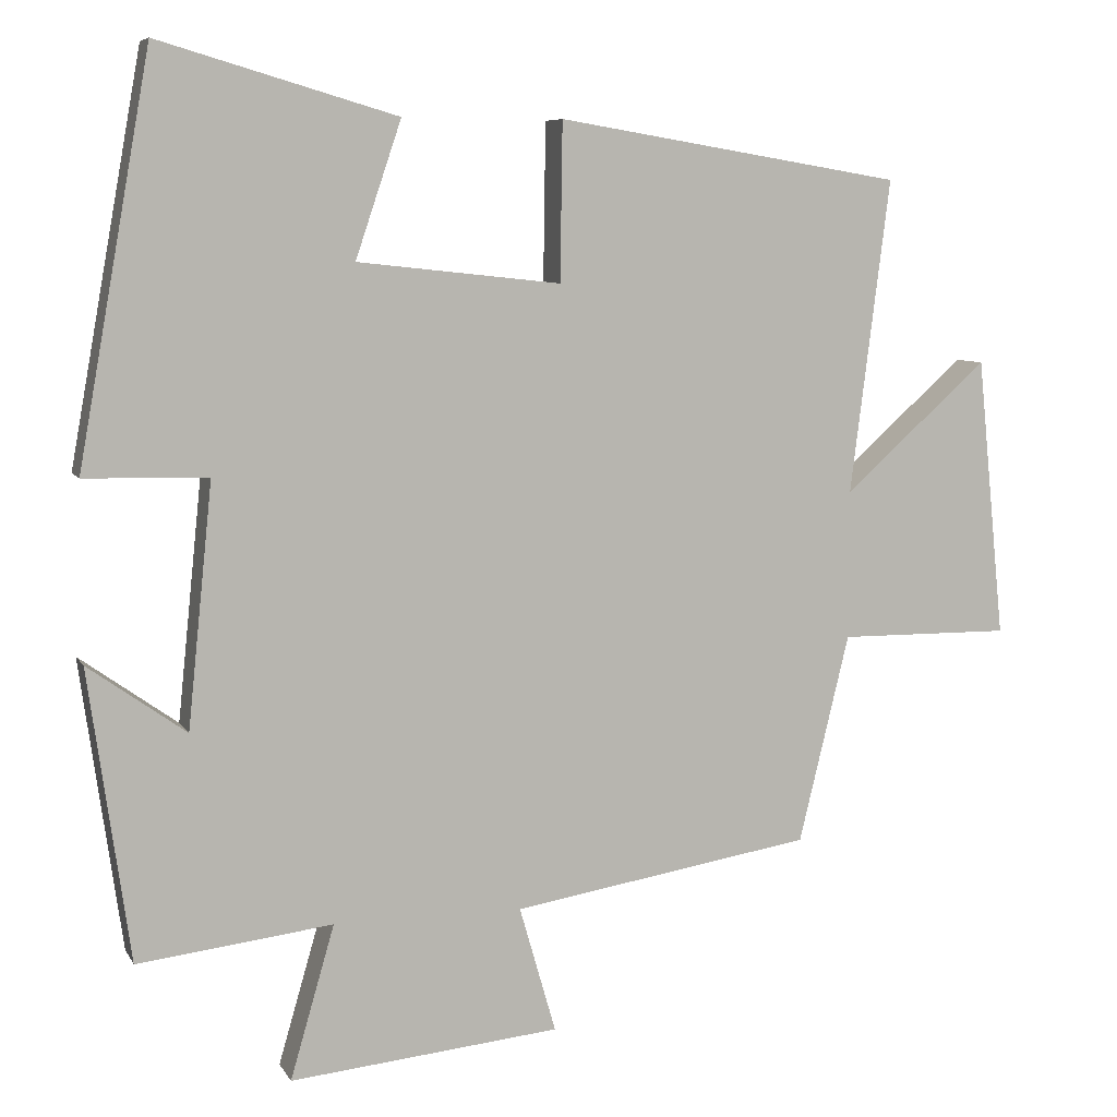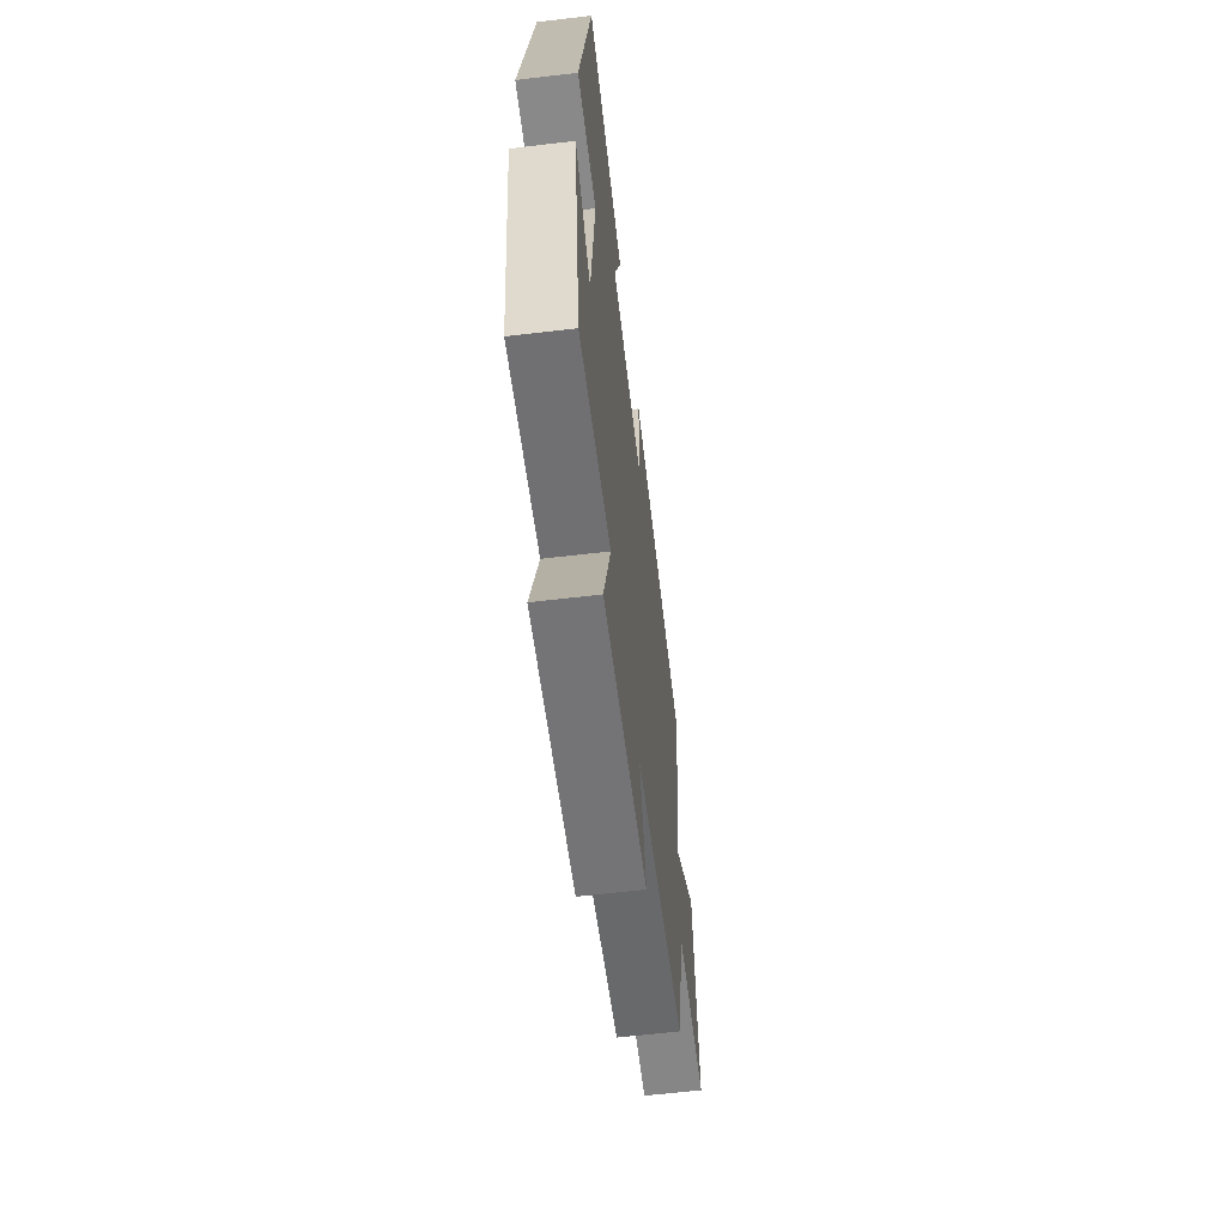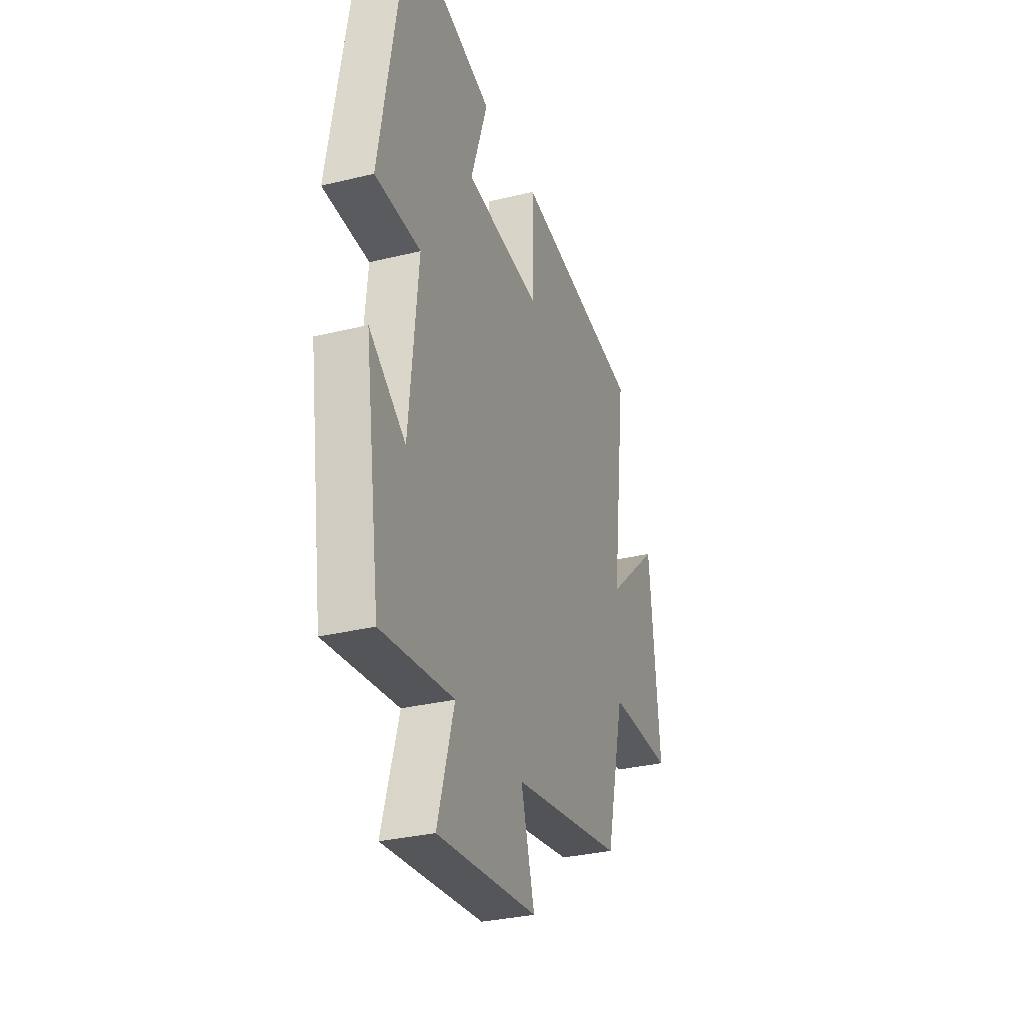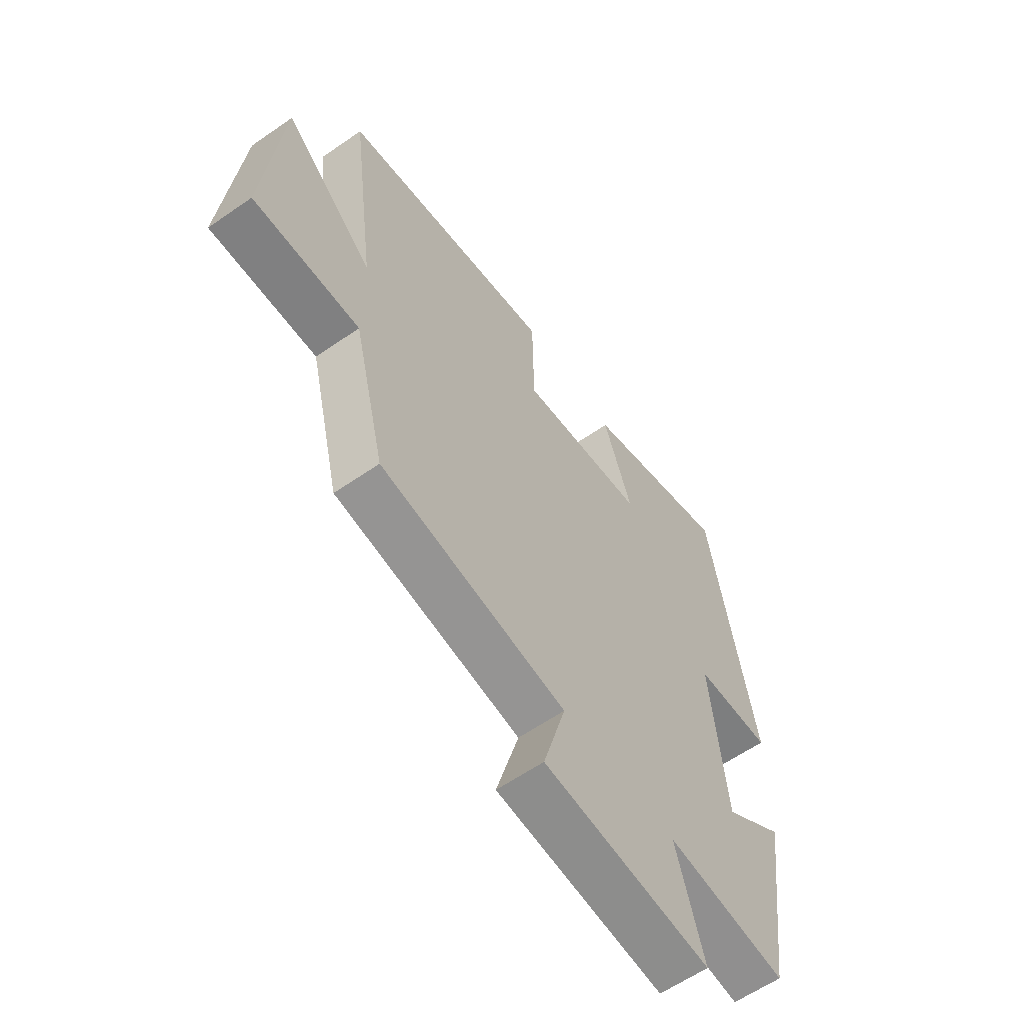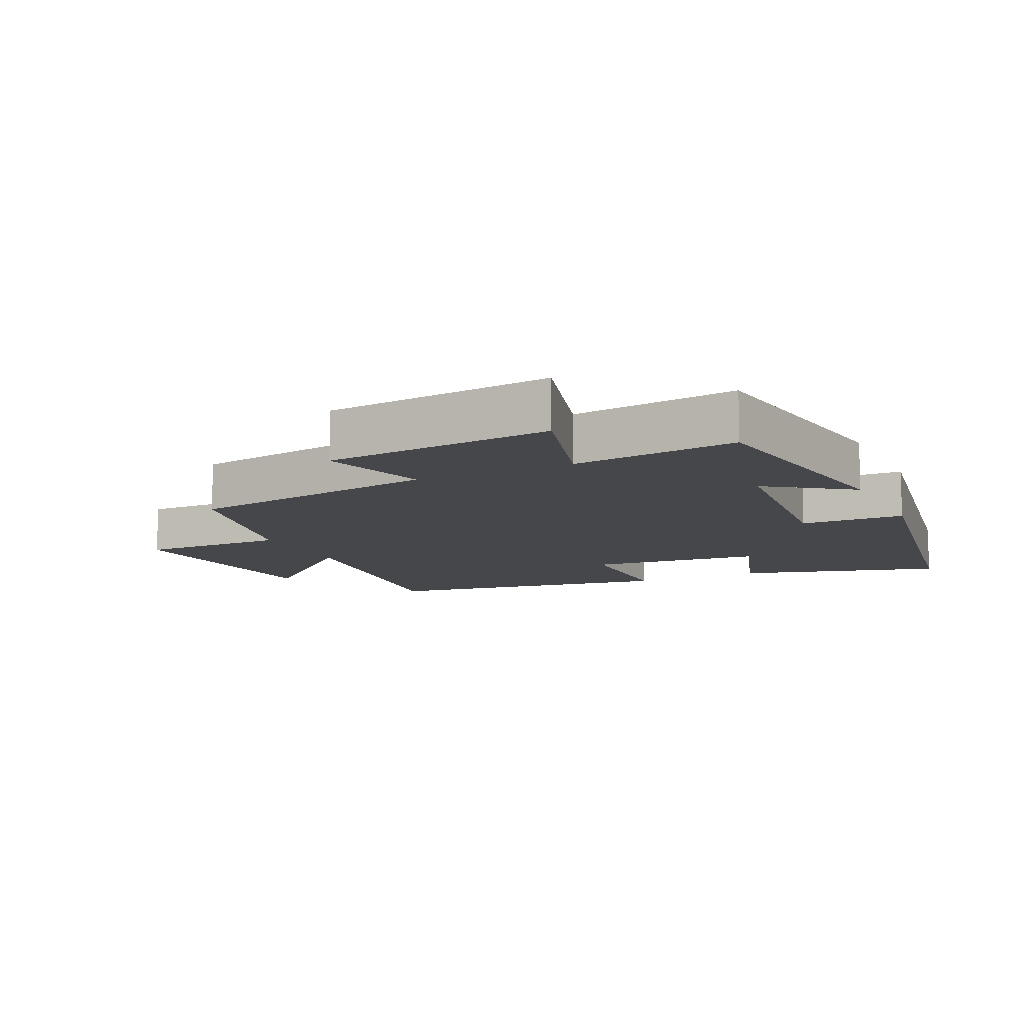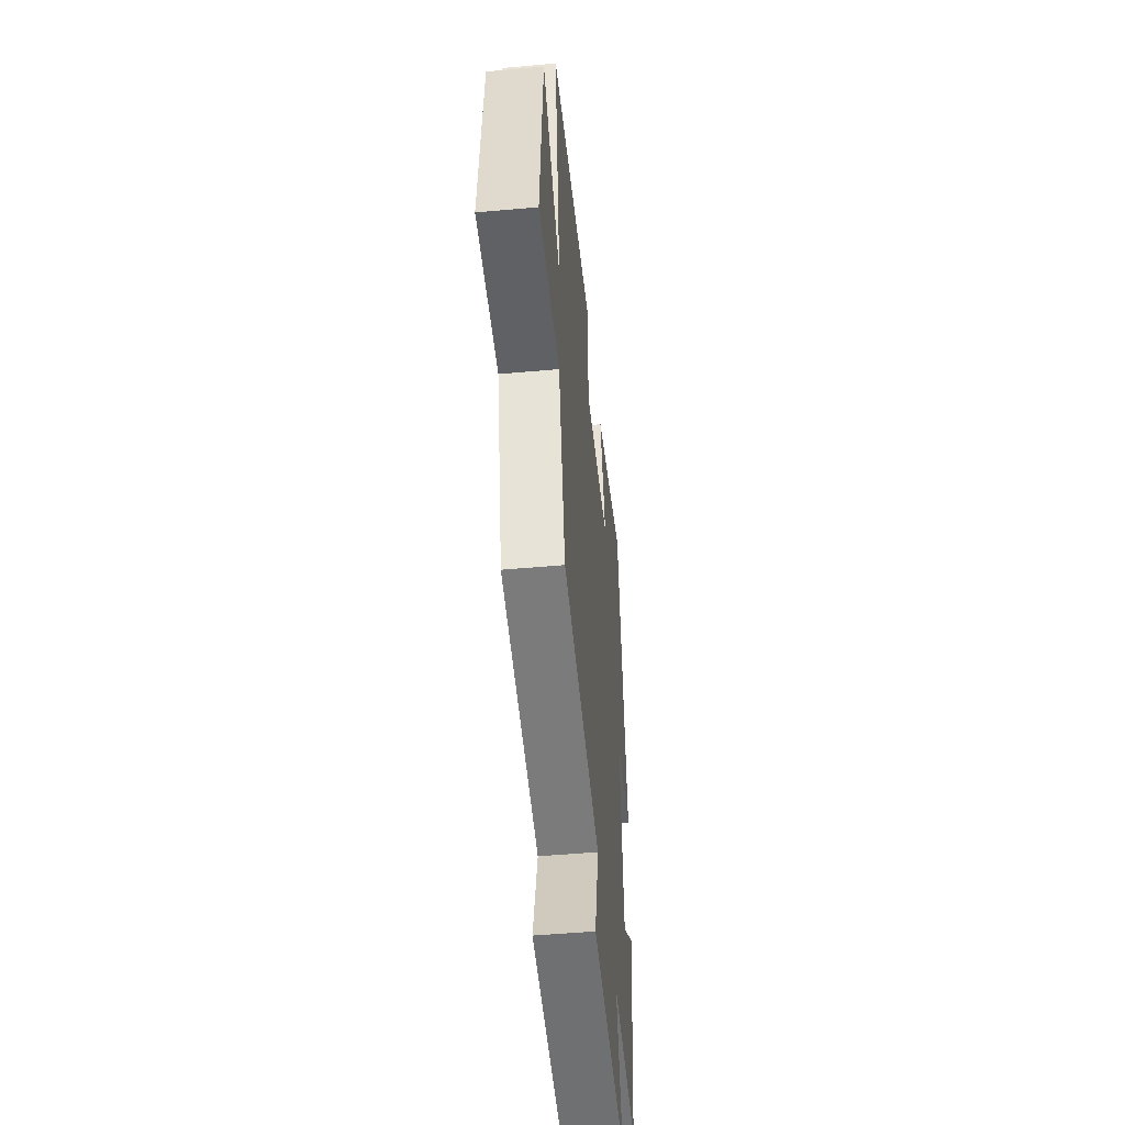
<metadata>
{"format":"obj","ext":"obj","renderer":"f3d","projection":"perspective","resolution":1024,"background":"white","views":[{"elev":7.2,"azim":-17.8,"up":"+Z"},{"elev":-61.7,"azim":-83.1,"up":"+Z"},{"elev":-31.3,"azim":-70.8,"up":"+Z"},{"elev":-60.4,"azim":125.4,"up":"+Z"},{"elev":-10.8,"azim":-154.4,"up":"+Y"},{"elev":-49.3,"azim":95.7,"up":"+Z"}]}
</metadata>
<code>
v 0.435 0.07 -0.437
v 0.048 0.07 -0.5
v 0.095 0.07 -0.663
v -0.253 0.07 -0.697
v -0.196 0.07 -0.5
v -0.447 0.07 -0.53
v -0.5 0.07 -0.156
v -0.374 0.07 -0.246
v -0.342 0.07 0.066
v -0.5 0.07 0.07
v -0.407 0.07 0.589
v -0.101 0.07 0.5
v -0.16 0.07 0.325
v 0.102 0.07 0.297
v 0.105 0.07 0.5
v 0.551 0.07 0.427
v 0.5 0.07 0.023
v 0.686 0.07 0.189
v 0.722 0.07 -0.171
v 0.5 0.07 -0.169
v 0.435 0 -0.437
v 0.048 0 -0.5
v 0.095 0 -0.663
v -0.253 0 -0.697
v -0.196 0 -0.5
v -0.447 0 -0.53
v -0.5 0 -0.156
v -0.374 0 -0.246
v -0.342 0 0.066
v -0.5 0 0.07
v -0.407 0 0.589
v -0.101 0 0.5
v -0.16 0 0.325
v 0.102 0 0.297
v 0.105 0 0.5
v 0.551 0 0.427
v 0.5 0 0.023
v 0.686 0 0.189
v 0.722 0 -0.171
v 0.5 0 -0.169
f 17 18 19 20
f 17 20 1 2
f 14 15 16 17
f 13 14 17 2
f 11 12 13
f 10 11 13
f 9 10 13
f 8 9 13 2
f 5 6 7 8
f 5 8 2 3
f 3 4 5
f 40 39 38 37
f 22 21 40 37
f 37 36 35 34
f 22 37 34 33
f 33 32 31
f 33 31 30
f 33 30 29
f 22 33 29 28
f 28 27 26 25
f 23 22 28 25
f 25 24 23
f 1 21 22 2
f 2 22 23 3
f 3 23 24 4
f 4 24 25 5
f 5 25 26 6
f 6 26 27 7
f 7 27 28 8
f 8 28 29 9
f 9 29 30 10
f 10 30 31 11
f 11 31 32 12
f 12 32 33 13
f 13 33 34 14
f 14 34 35 15
f 15 35 36 16
f 16 36 37 17
f 17 37 38 18
f 18 38 39 19
f 19 39 40 20
f 20 40 21 1

</code>
